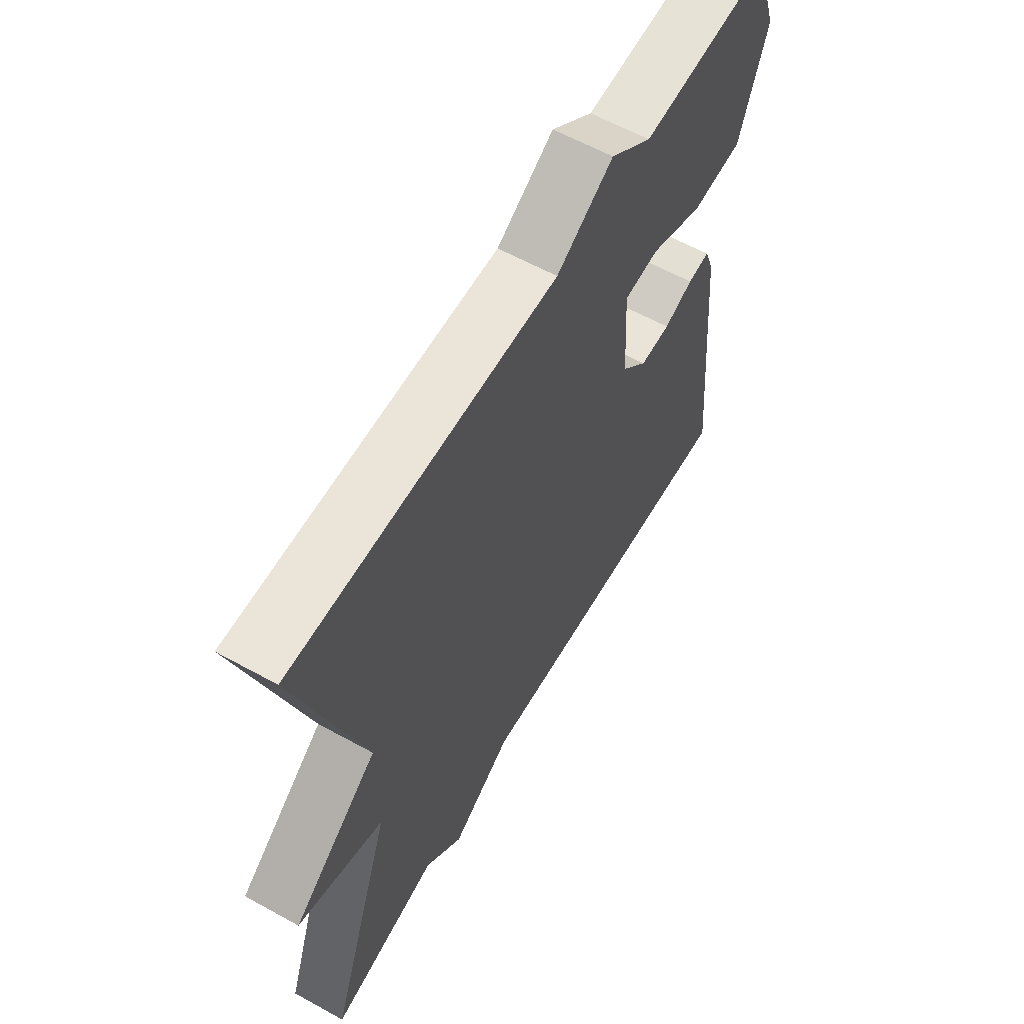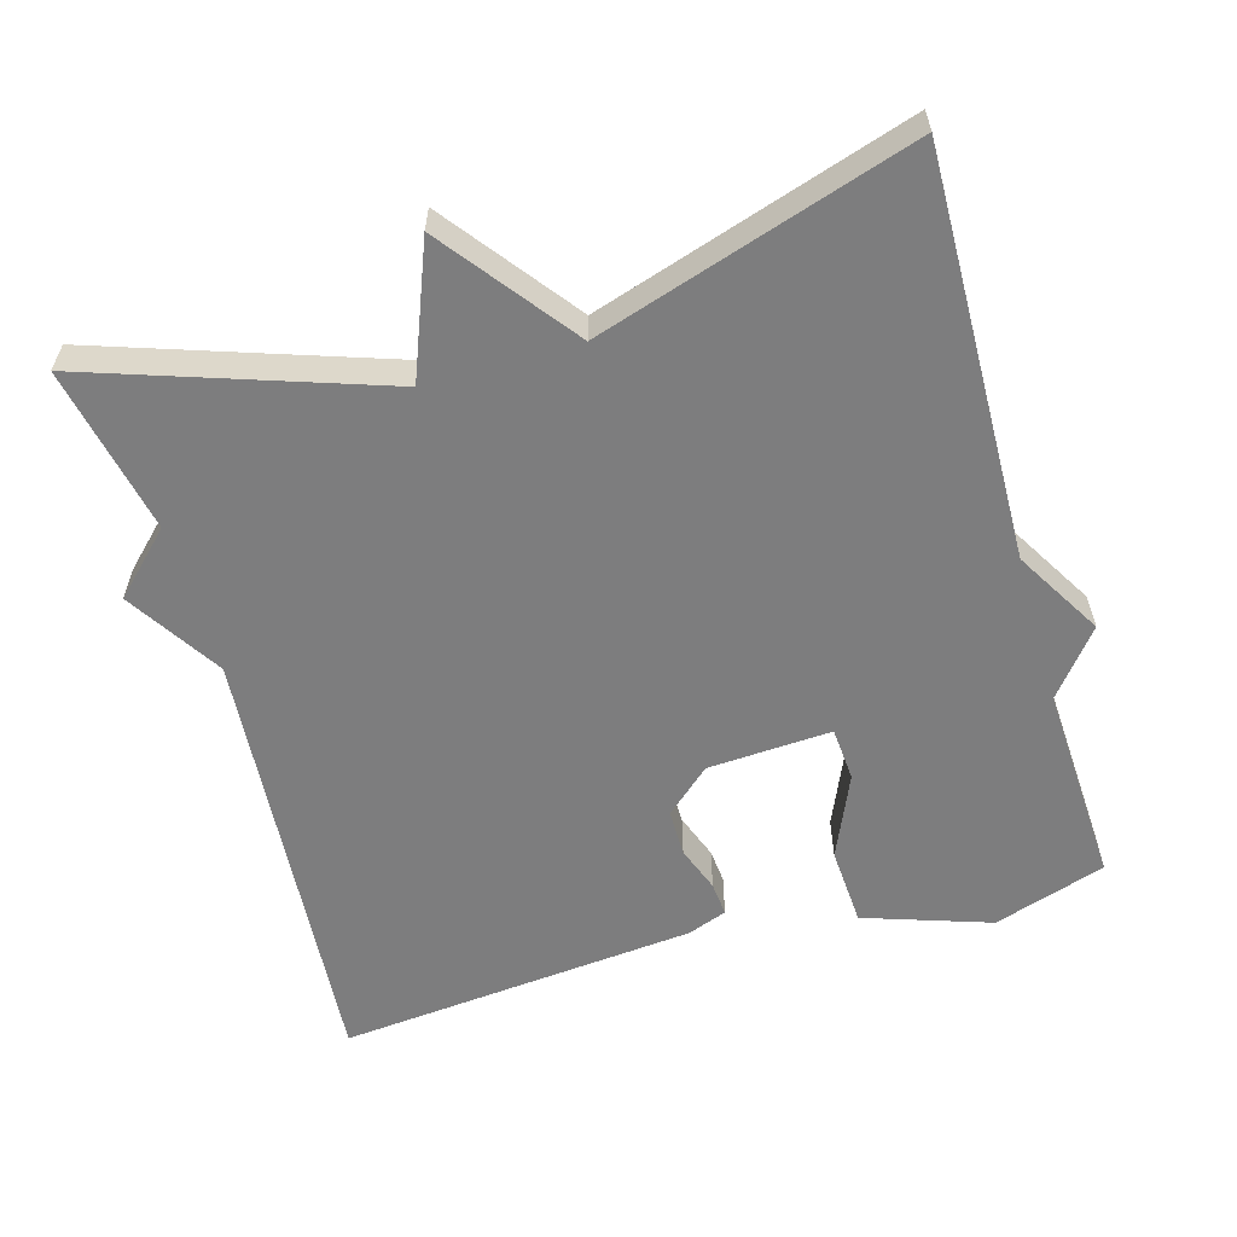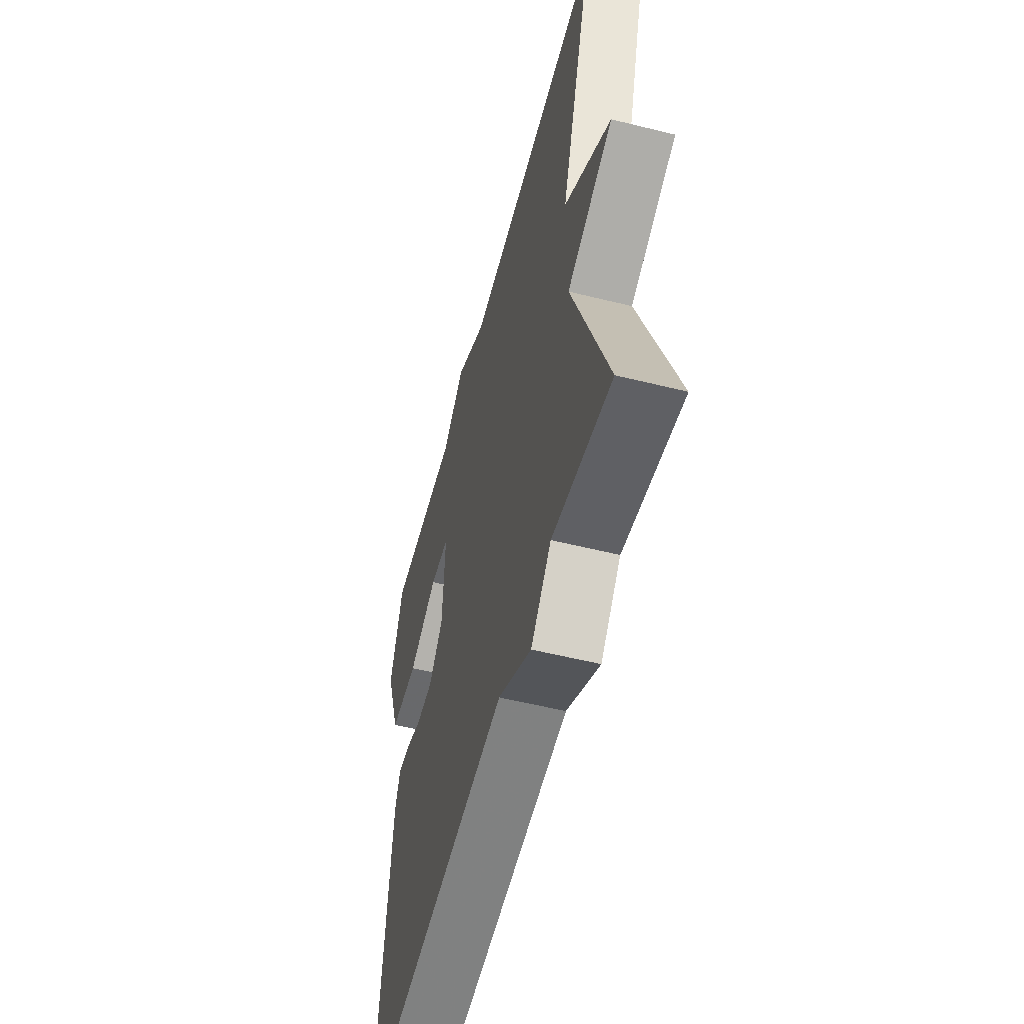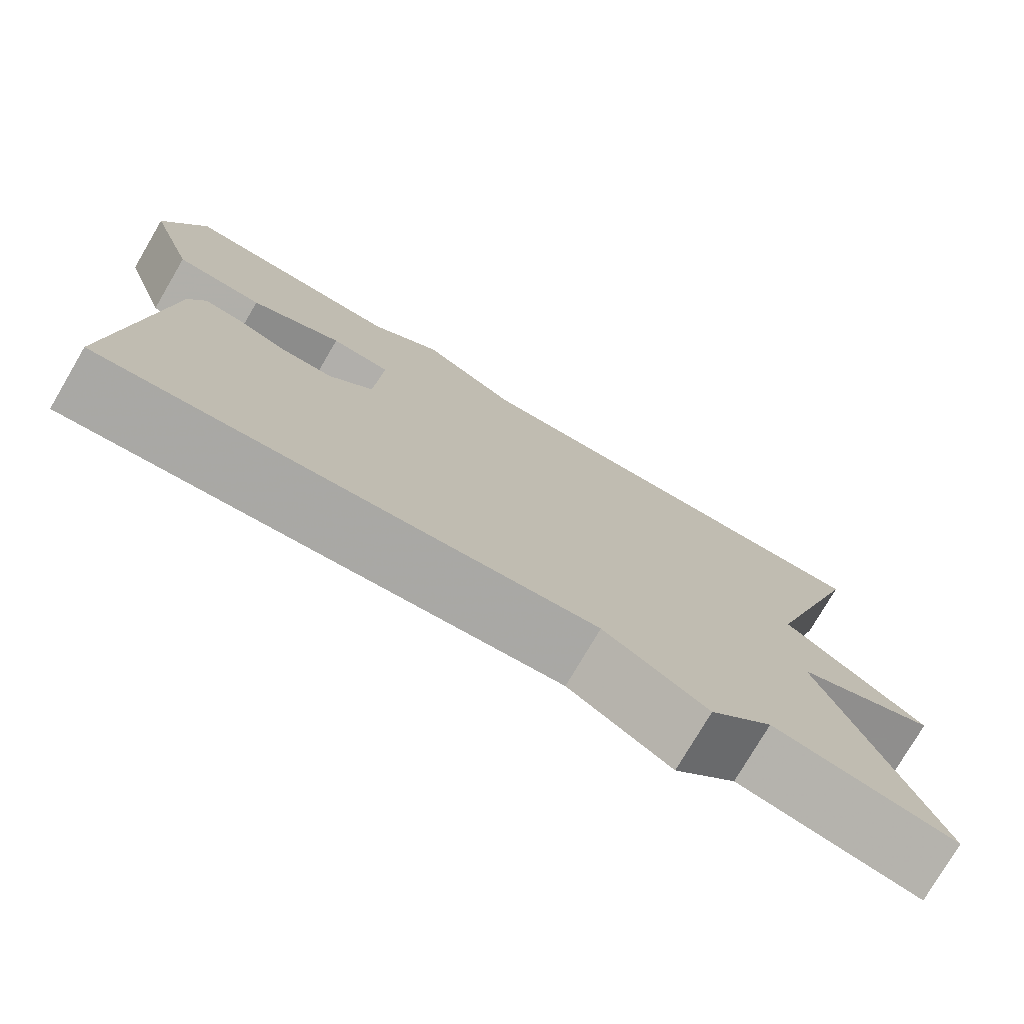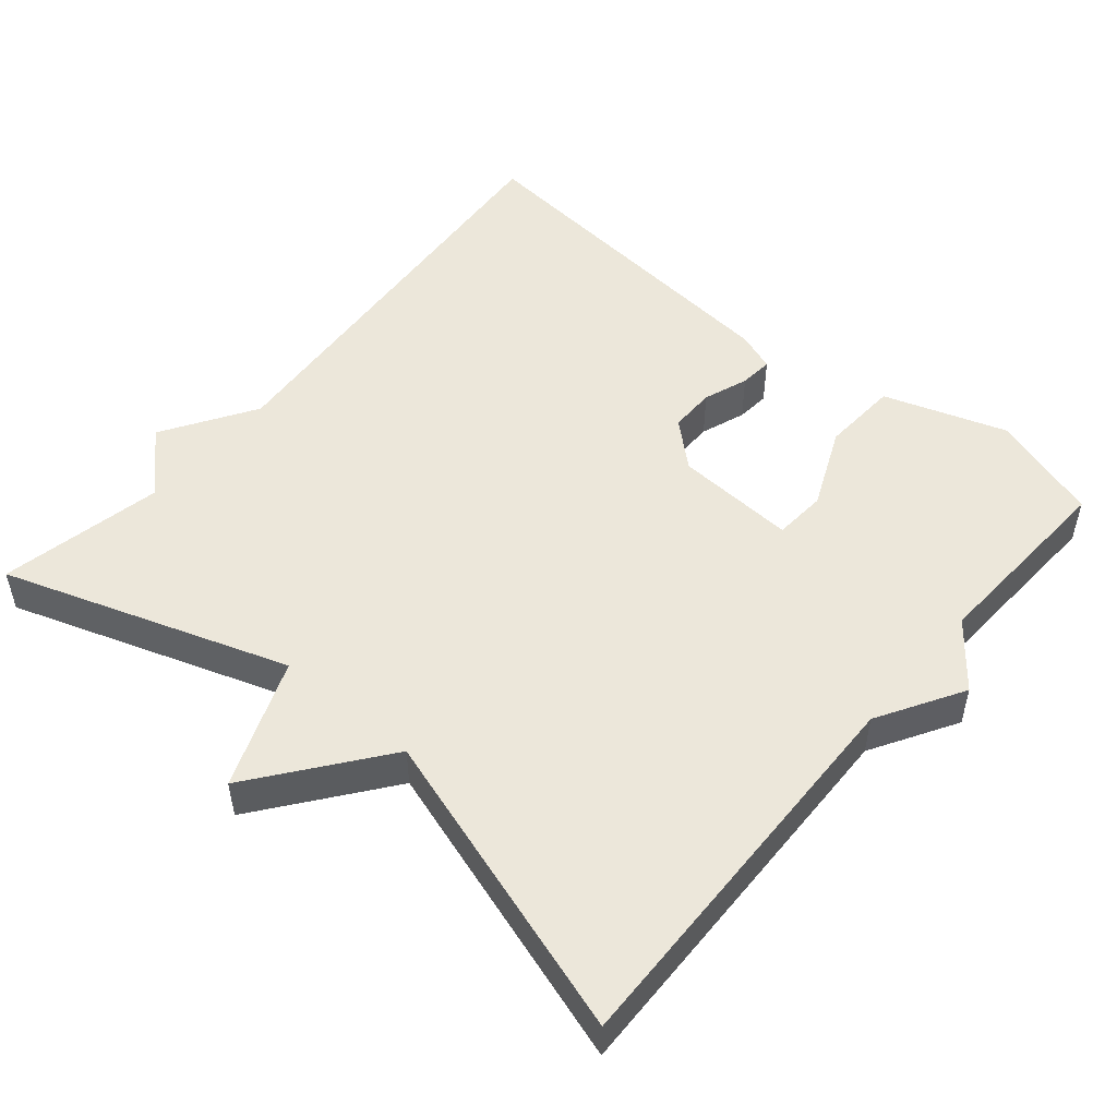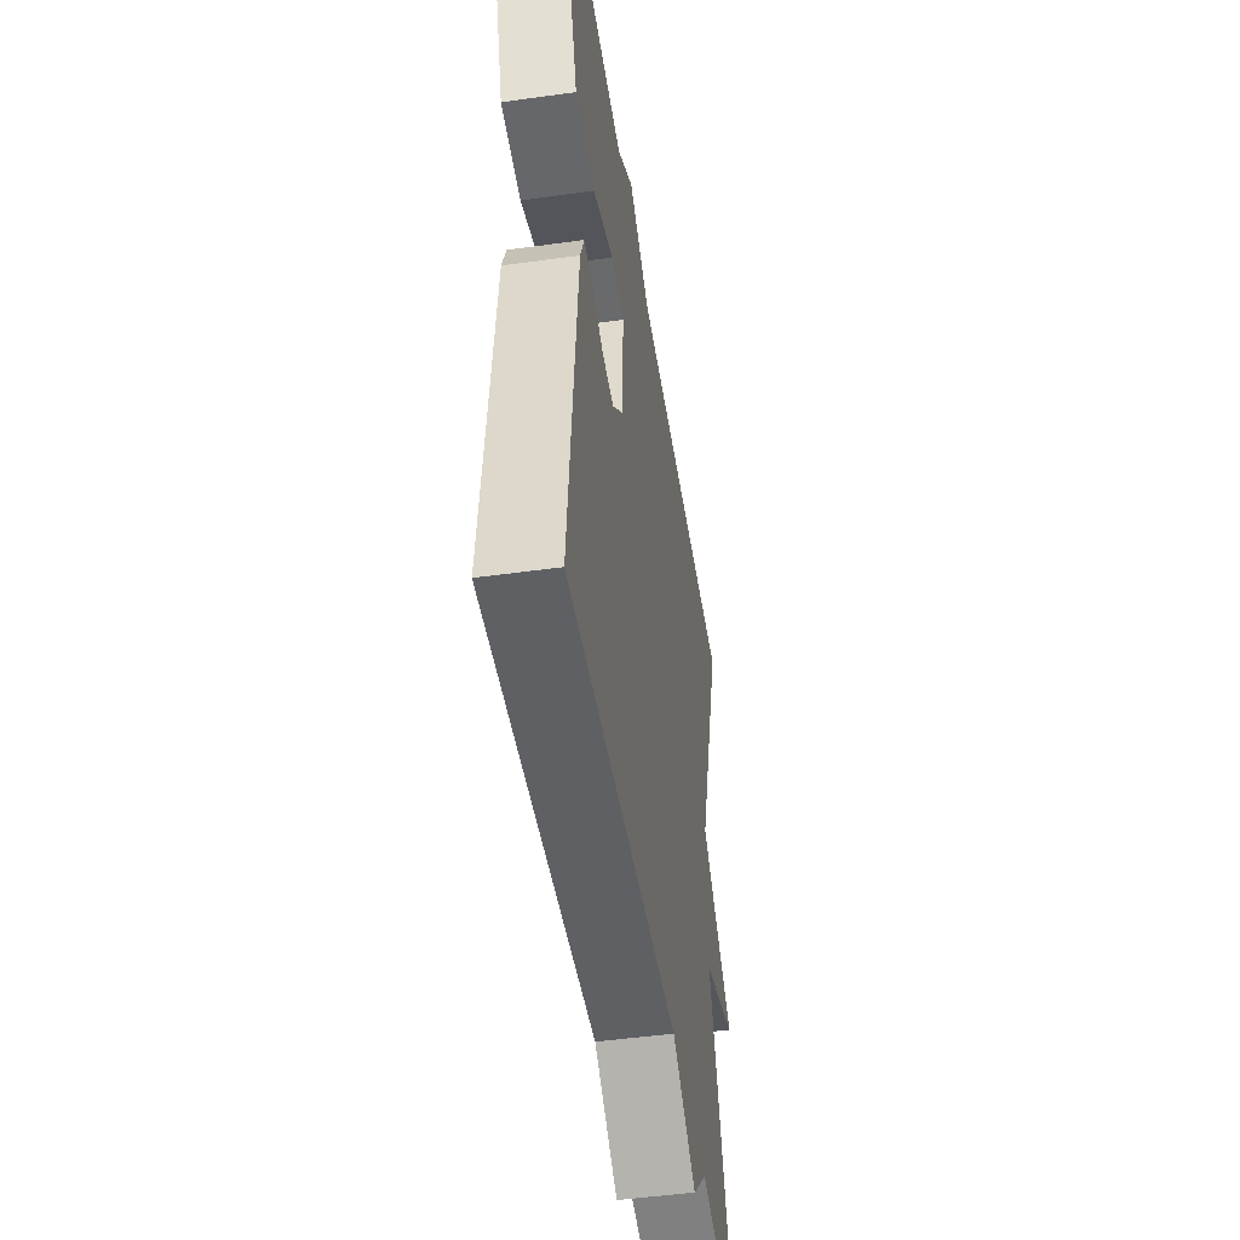
<metadata>
{"format":"obj","ext":"obj","renderer":"f3d","projection":"perspective","resolution":1024,"background":"white","views":[{"elev":60.9,"azim":-60.6,"up":"+Z"},{"elev":-59.1,"azim":-73.9,"up":"+Y"},{"elev":-55.9,"azim":-104.6,"up":"+Z"},{"elev":-76.9,"azim":149.6,"up":"+Z"},{"elev":50.9,"azim":-49.8,"up":"+Y"},{"elev":-49.0,"azim":98.8,"up":"+Z"}]}
</metadata>
<code>
v -0.5 0.07 -0.5
v -0.369 0.07 -0.117
v -0.542 0.07 -0.049
v -0.369 0.07 0.083
v -0.5 0.07 0.5
v 0.035 0.07 0.487
v 0.15 0.07 0.555
v 0.235 0.07 0.487
v 0.5 0.07 0.5
v 0.548 0.07 0.352
v 0.492 0.07 0.186
v 0.388 0.07 0.18
v 0.279 0.07 0.228
v 0.208 0.07 0.223
v 0.217 0.07 0.06
v 0.27 0.07 0
v 0.332 0.07 0
v 0.392 0.07 0.022
v 0.437 0.07 0.026
v 0.456 0.07 -0.026
v 0.5 0.07 -0.5
v -0.08 0.07 -0.455
v -0.204 0.07 -0.533
v -0.28 0.07 -0.455
v -0.5 0 -0.5
v -0.369 0 -0.117
v -0.542 0 -0.049
v -0.369 0 0.083
v -0.5 0 0.5
v 0.035 0 0.487
v 0.15 0 0.555
v 0.235 0 0.487
v 0.5 0 0.5
v 0.548 0 0.352
v 0.492 0 0.186
v 0.388 0 0.18
v 0.279 0 0.228
v 0.208 0 0.223
v 0.217 0 0.06
v 0.27 0 0
v 0.332 0 0
v 0.392 0 0.022
v 0.437 0 0.026
v 0.456 0 -0.026
v 0.5 0 -0.5
v -0.08 0 -0.455
v -0.204 0 -0.533
v -0.28 0 -0.455
f 22 23 24
f 20 21 22
f 19 20 22
f 18 19 22
f 17 18 22
f 16 17 22 24
f 24 1 2
f 16 24 2
f 15 16 2
f 11 12 13
f 10 11 13
f 9 10 13
f 8 9 13
f 8 13 14
f 7 8 14
f 6 7 14
f 6 14 15
f 5 6 15
f 4 5 15
f 2 3 4 15
f 48 47 46
f 46 45 44
f 46 44 43
f 46 43 42
f 46 42 41
f 48 46 41 40
f 26 25 48
f 26 48 40
f 26 40 39
f 37 36 35
f 37 35 34
f 37 34 33
f 37 33 32
f 38 37 32
f 38 32 31
f 38 31 30
f 39 38 30
f 39 30 29
f 39 29 28
f 39 28 27 26
f 1 25 26 2
f 2 26 27 3
f 3 27 28 4
f 4 28 29 5
f 5 29 30 6
f 6 30 31 7
f 7 31 32 8
f 8 32 33 9
f 9 33 34 10
f 10 34 35 11
f 11 35 36 12
f 12 36 37 13
f 13 37 38 14
f 14 38 39 15
f 15 39 40 16
f 16 40 41 17
f 17 41 42 18
f 18 42 43 19
f 19 43 44 20
f 20 44 45 21
f 21 45 46 22
f 22 46 47 23
f 23 47 48 24
f 24 48 25 1

</code>
